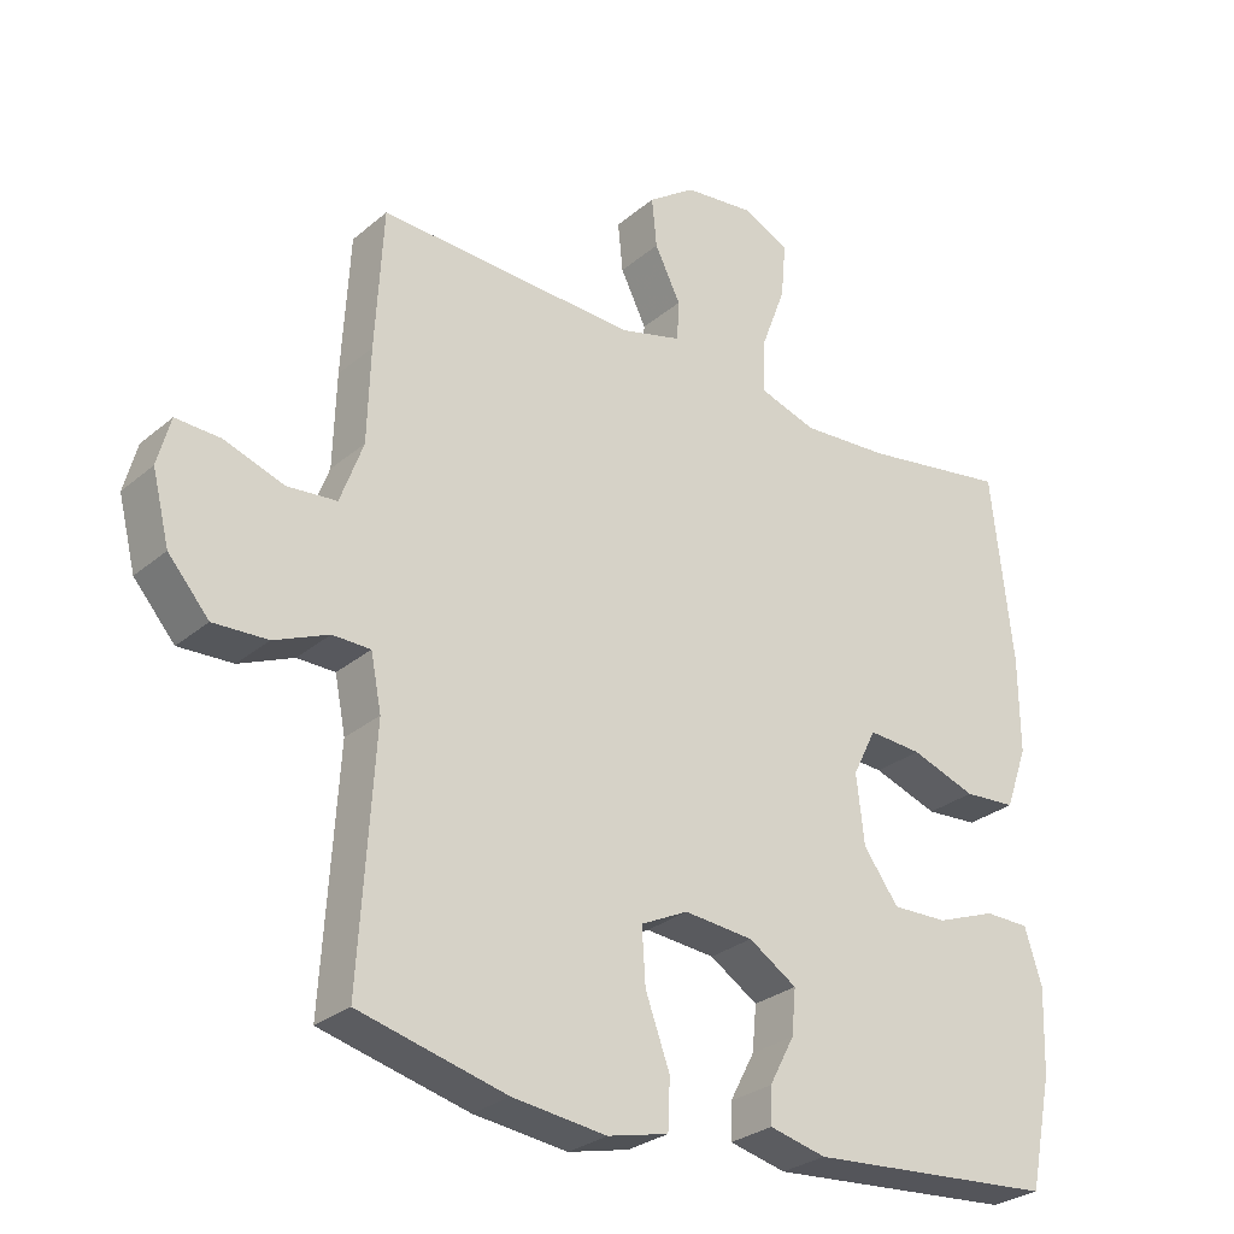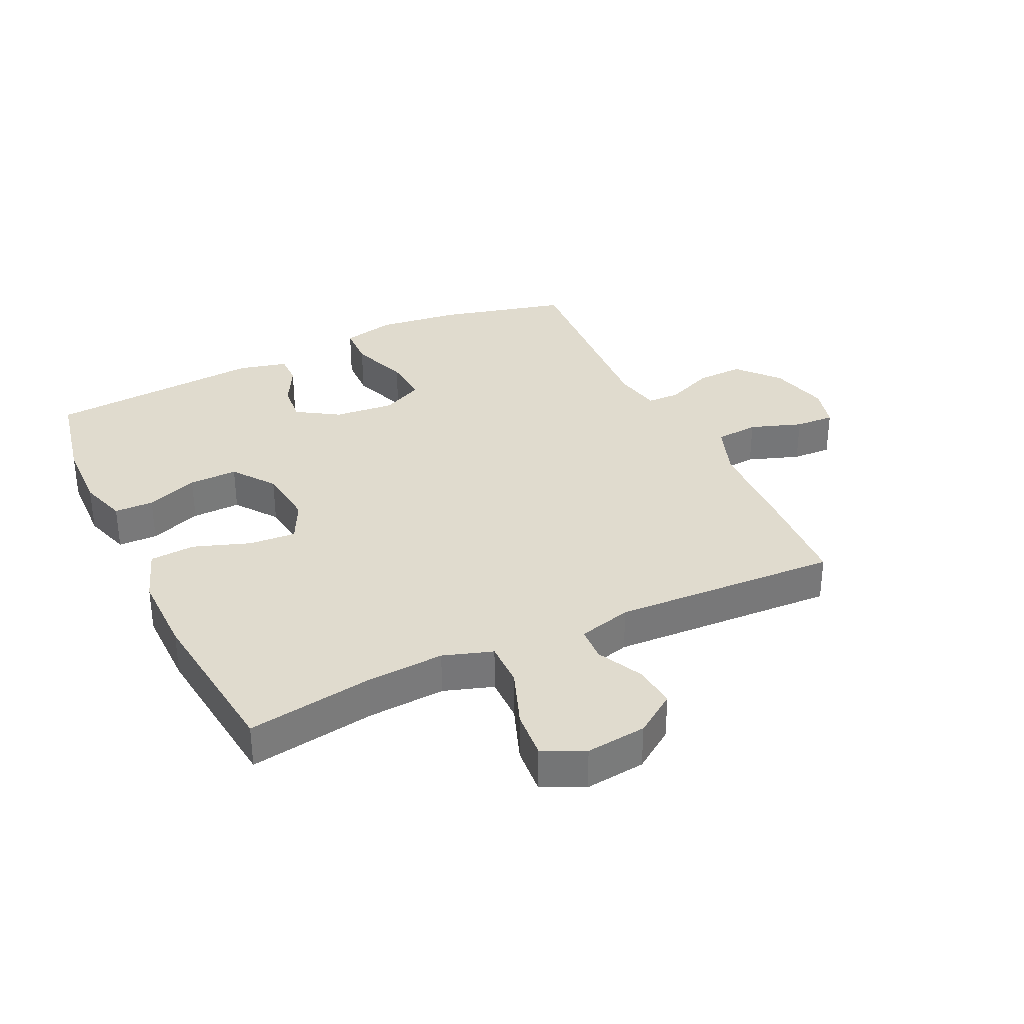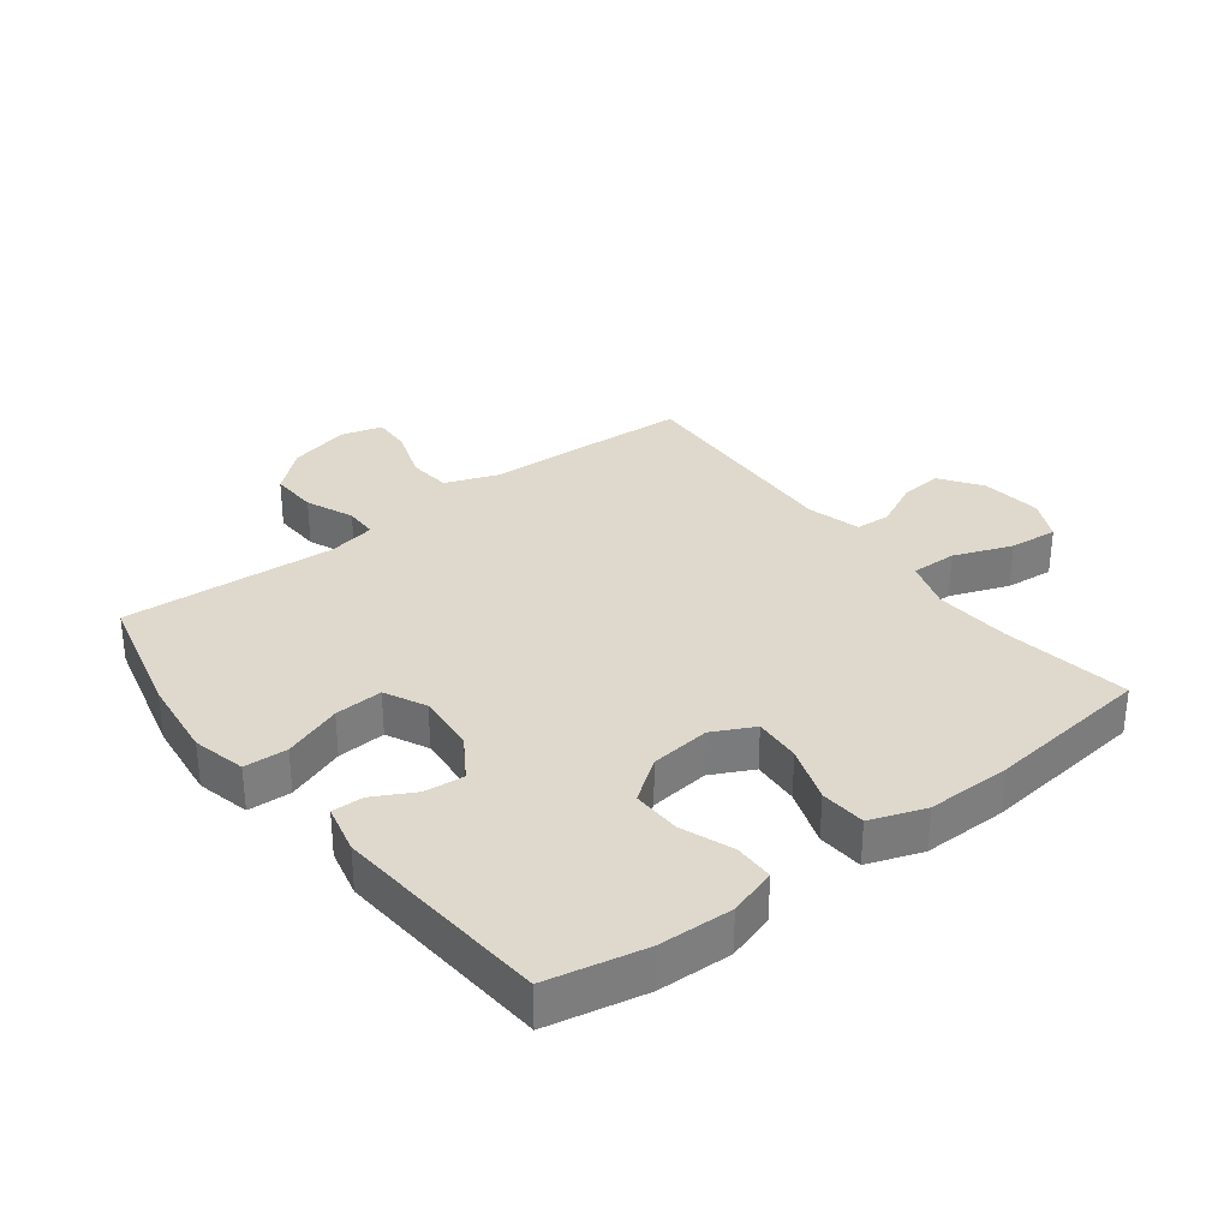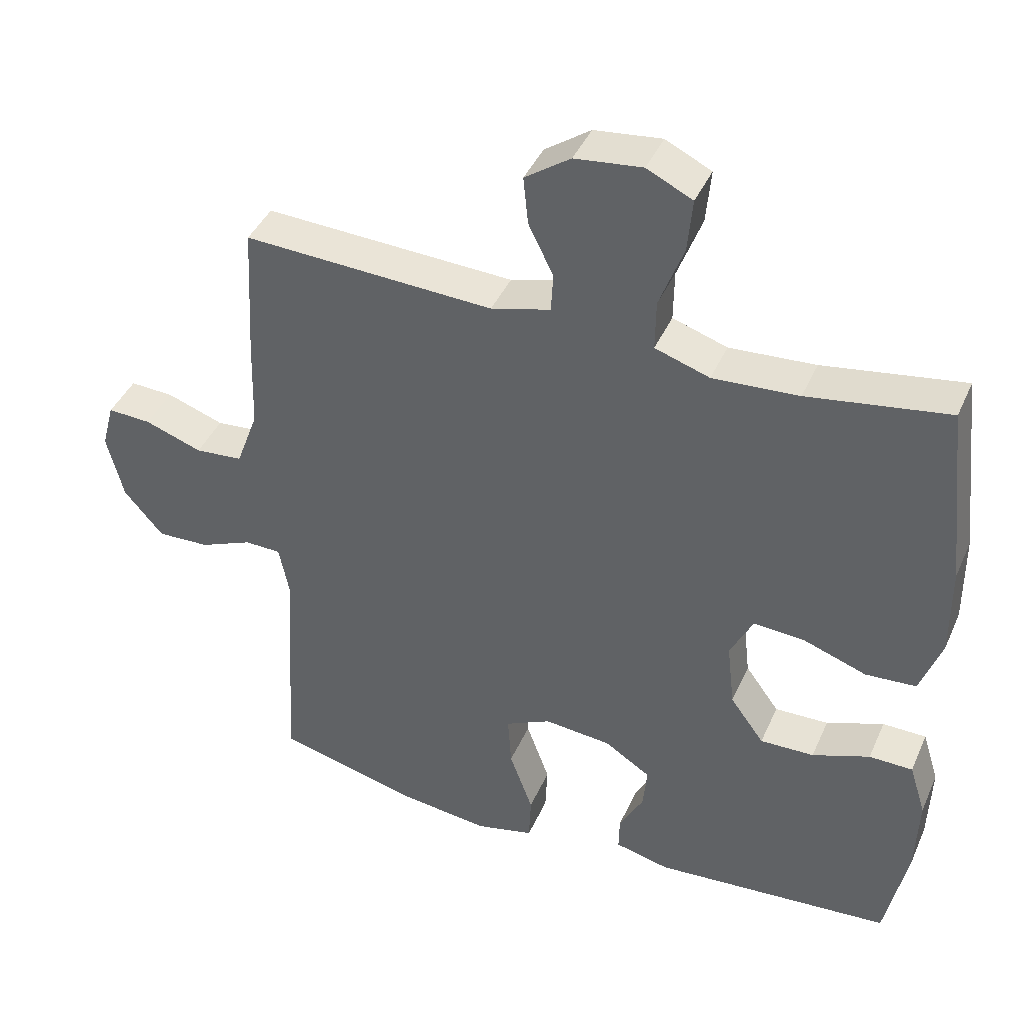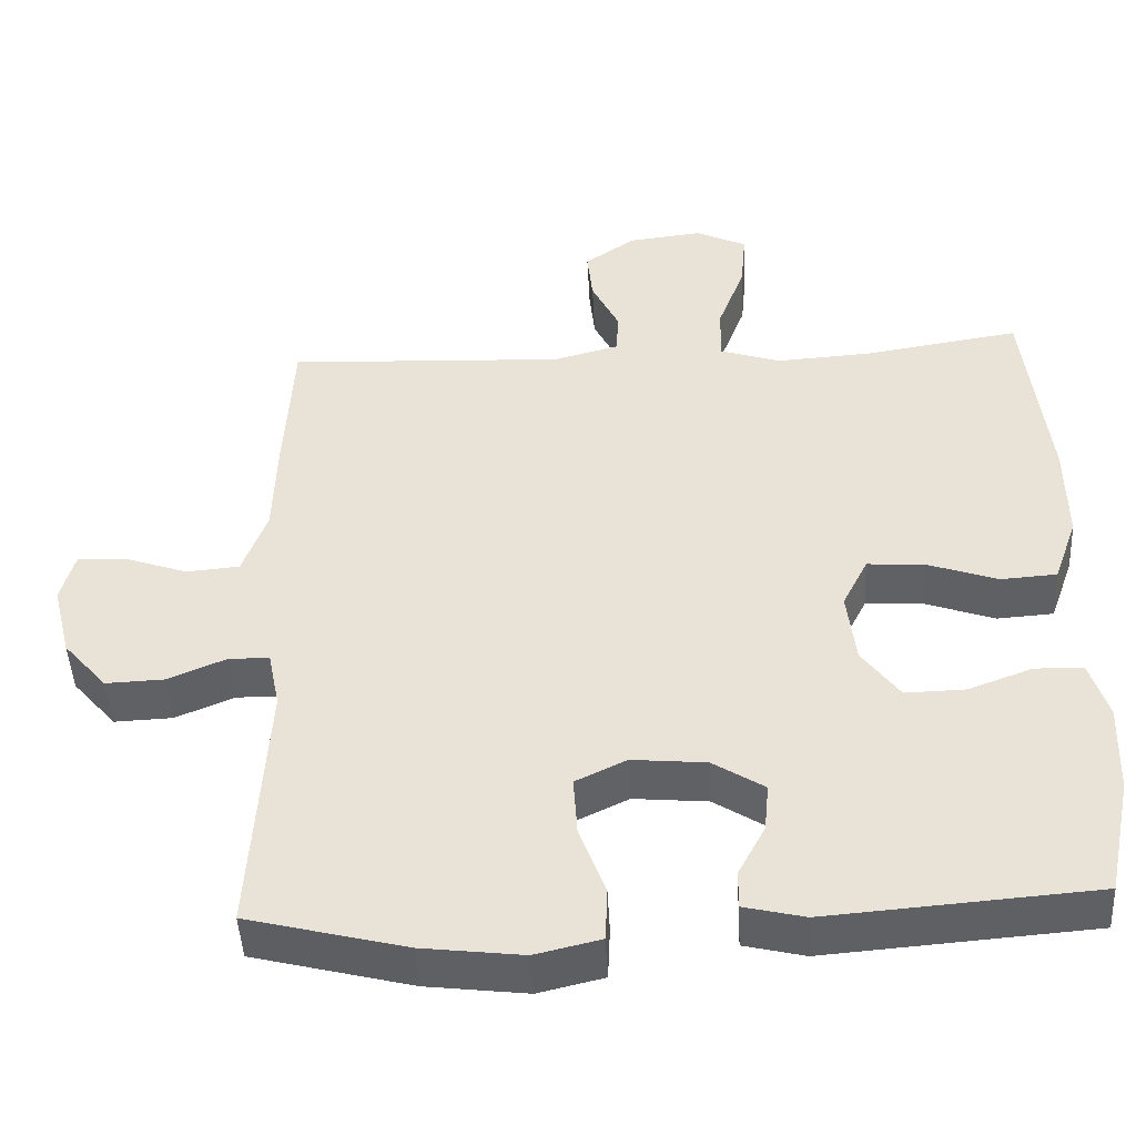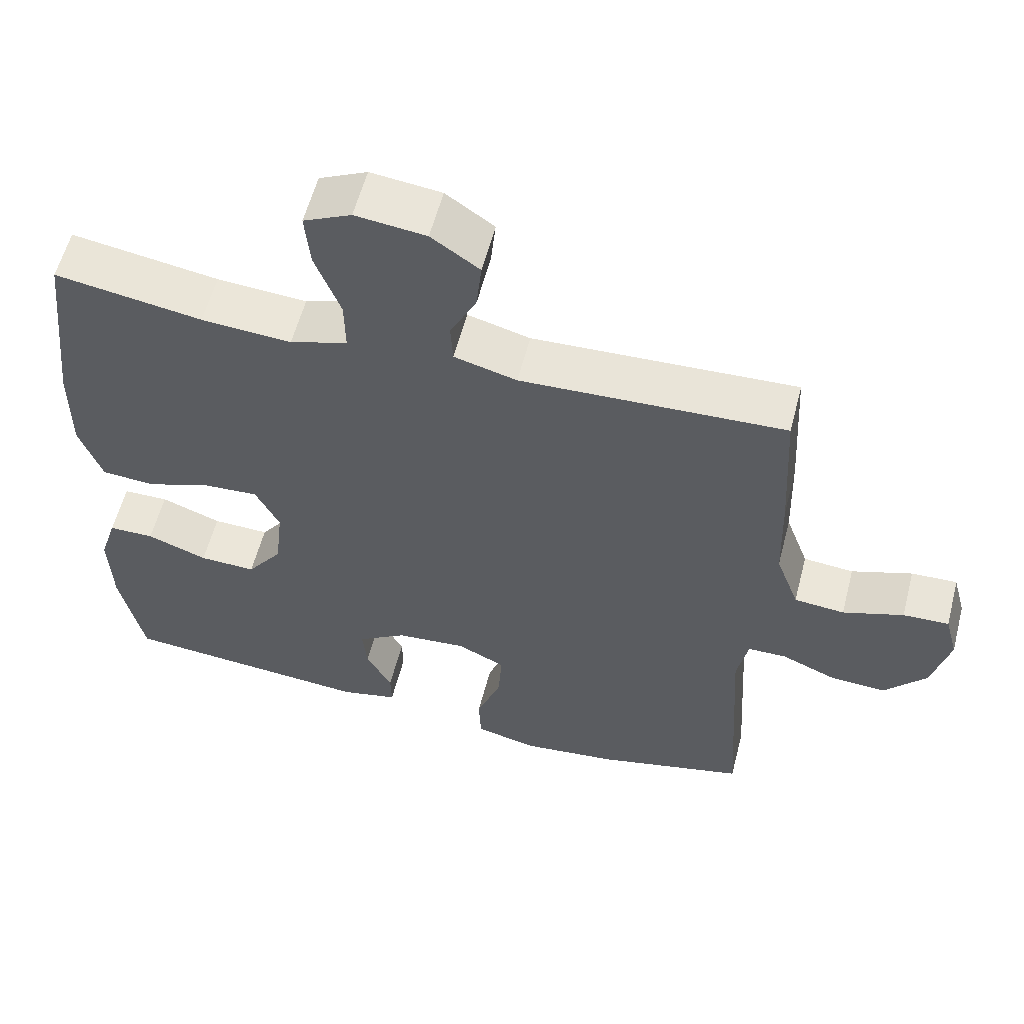
<metadata>
{"format":"obj","ext":"obj","renderer":"f3d","projection":"perspective","resolution":1024,"background":"white","views":[{"elev":-28.2,"azim":141.4,"up":"+Z"},{"elev":33.6,"azim":-25.5,"up":"+Y"},{"elev":32.1,"azim":-127.5,"up":"+Y"},{"elev":41.6,"azim":-157.4,"up":"+Z"},{"elev":-46.4,"azim":-177.0,"up":"+Z"},{"elev":58.1,"azim":14.5,"up":"+Z"}]}
</metadata>
<code>
v -0.5 0.07 -0.5
v -0.532 0.07 -0.345
v -0.536 0.07 -0.227
v -0.512 0.07 -0.151
v -0.449 0.07 -0.15
v -0.366 0.07 -0.181
v -0.288 0.07 -0.183
v -0.239 0.07 -0.116
v -0.228 0.07 -0.02
v -0.261 0.07 0.046
v -0.336 0.07 0.041
v -0.427 0.07 0.009
v -0.5 0.07 0.014
v -0.531 0.07 0.101
v -0.53 0.07 0.234
v -0.5 0.07 0.5
v -0.297 0.07 0.468
v -0.173 0.07 0.46
v -0.094 0.07 0.486
v -0.095 0.07 0.559
v -0.13 0.07 0.652
v -0.137 0.07 0.729
v -0.071 0.07 0.761
v 0.026 0.07 0.75
v 0.092 0.07 0.704
v 0.085 0.07 0.635
v 0.049 0.07 0.562
v 0.052 0.07 0.506
v 0.138 0.07 0.483
v 0.5 0.07 0.5
v 0.511 0.07 0.304
v 0.515 0.07 0.173
v 0.547 0.07 0.086
v 0.616 0.07 0.08
v 0.699 0.07 0.109
v 0.762 0.07 0.112
v 0.78 0.07 0.045
v 0.756 0.07 -0.051
v 0.699 0.07 -0.117
v 0.623 0.07 -0.114
v 0.547 0.07 -0.082
v 0.494 0.07 -0.083
v 0.479 0.07 -0.159
v 0.5 0.07 -0.5
v 0.294 0.07 -0.552
v 0.163 0.07 -0.568
v 0.078 0.07 -0.548
v 0.075 0.07 -0.479
v 0.109 0.07 -0.386
v 0.114 0.07 -0.309
v 0.048 0.07 -0.277
v -0.049 0.07 -0.286
v -0.116 0.07 -0.329
v -0.11 0.07 -0.392
v -0.075 0.07 -0.458
v -0.074 0.07 -0.508
v -0.153 0.07 -0.527
v -0.5 0 -0.5
v -0.532 0 -0.345
v -0.536 0 -0.227
v -0.512 0 -0.151
v -0.449 0 -0.15
v -0.366 0 -0.181
v -0.288 0 -0.183
v -0.239 0 -0.116
v -0.228 0 -0.02
v -0.261 0 0.046
v -0.336 0 0.041
v -0.427 0 0.009
v -0.5 0 0.014
v -0.531 0 0.101
v -0.53 0 0.234
v -0.5 0 0.5
v -0.297 0 0.468
v -0.173 0 0.46
v -0.094 0 0.486
v -0.095 0 0.559
v -0.13 0 0.652
v -0.137 0 0.729
v -0.071 0 0.761
v 0.026 0 0.75
v 0.092 0 0.704
v 0.085 0 0.635
v 0.049 0 0.562
v 0.052 0 0.506
v 0.138 0 0.483
v 0.5 0 0.5
v 0.511 0 0.304
v 0.515 0 0.173
v 0.547 0 0.086
v 0.616 0 0.08
v 0.699 0 0.109
v 0.762 0 0.112
v 0.78 0 0.045
v 0.756 0 -0.051
v 0.699 0 -0.117
v 0.623 0 -0.114
v 0.547 0 -0.082
v 0.494 0 -0.083
v 0.479 0 -0.159
v 0.5 0 -0.5
v 0.294 0 -0.552
v 0.163 0 -0.568
v 0.078 0 -0.548
v 0.075 0 -0.479
v 0.109 0 -0.386
v 0.114 0 -0.309
v 0.048 0 -0.277
v -0.049 0 -0.286
v -0.116 0 -0.329
v -0.11 0 -0.392
v -0.075 0 -0.458
v -0.074 0 -0.508
v -0.153 0 -0.527
f 4 5 6
f 3 4 6
f 2 3 6
f 1 2 6
f 57 1 6
f 56 57 6
f 55 56 6
f 54 55 6
f 53 54 6 7
f 52 53 7 8
f 51 52 8 9
f 50 51 9 10
f 47 48 49
f 46 47 49
f 45 46 49
f 44 45 49
f 43 44 49
f 42 43 49 50
f 39 40 41
f 38 39 41
f 37 38 41
f 36 37 41
f 35 36 41
f 34 35 41
f 33 34 41 42
f 42 50 10
f 33 42 10
f 32 33 10
f 32 10 11
f 31 32 11
f 30 31 11
f 29 30 11
f 25 26 27
f 24 25 27
f 23 24 27
f 22 23 27
f 21 22 27
f 20 21 27
f 19 20 27 28
f 13 14 15
f 12 13 15
f 11 12 15
f 29 11 15
f 28 29 15
f 19 28 15
f 18 19 15
f 15 16 17
f 15 17 18
f 63 62 61
f 63 61 60
f 63 60 59
f 63 59 58
f 63 58 114
f 63 114 113
f 63 113 112
f 63 112 111
f 64 63 111 110
f 65 64 110 109
f 66 65 109 108
f 67 66 108 107
f 106 105 104
f 106 104 103
f 106 103 102
f 106 102 101
f 106 101 100
f 107 106 100 99
f 98 97 96
f 98 96 95
f 98 95 94
f 98 94 93
f 98 93 92
f 98 92 91
f 99 98 91 90
f 67 107 99
f 67 99 90
f 67 90 89
f 68 67 89
f 68 89 88
f 68 88 87
f 68 87 86
f 84 83 82
f 84 82 81
f 84 81 80
f 84 80 79
f 84 79 78
f 84 78 77
f 85 84 77 76
f 72 71 70
f 72 70 69
f 72 69 68
f 72 68 86
f 72 86 85
f 72 85 76
f 72 76 75
f 74 73 72
f 75 74 72
f 1 58 59 2
f 2 59 60 3
f 3 60 61 4
f 4 61 62 5
f 5 62 63 6
f 6 63 64 7
f 7 64 65 8
f 8 65 66 9
f 9 66 67 10
f 10 67 68 11
f 11 68 69 12
f 12 69 70 13
f 13 70 71 14
f 14 71 72 15
f 15 72 73 16
f 16 73 74 17
f 17 74 75 18
f 18 75 76 19
f 19 76 77 20
f 20 77 78 21
f 21 78 79 22
f 22 79 80 23
f 23 80 81 24
f 24 81 82 25
f 25 82 83 26
f 26 83 84 27
f 27 84 85 28
f 28 85 86 29
f 29 86 87 30
f 30 87 88 31
f 31 88 89 32
f 32 89 90 33
f 33 90 91 34
f 34 91 92 35
f 35 92 93 36
f 36 93 94 37
f 37 94 95 38
f 38 95 96 39
f 39 96 97 40
f 40 97 98 41
f 41 98 99 42
f 42 99 100 43
f 43 100 101 44
f 44 101 102 45
f 45 102 103 46
f 46 103 104 47
f 47 104 105 48
f 48 105 106 49
f 49 106 107 50
f 50 107 108 51
f 51 108 109 52
f 52 109 110 53
f 53 110 111 54
f 54 111 112 55
f 55 112 113 56
f 56 113 114 57
f 57 114 58 1

</code>
